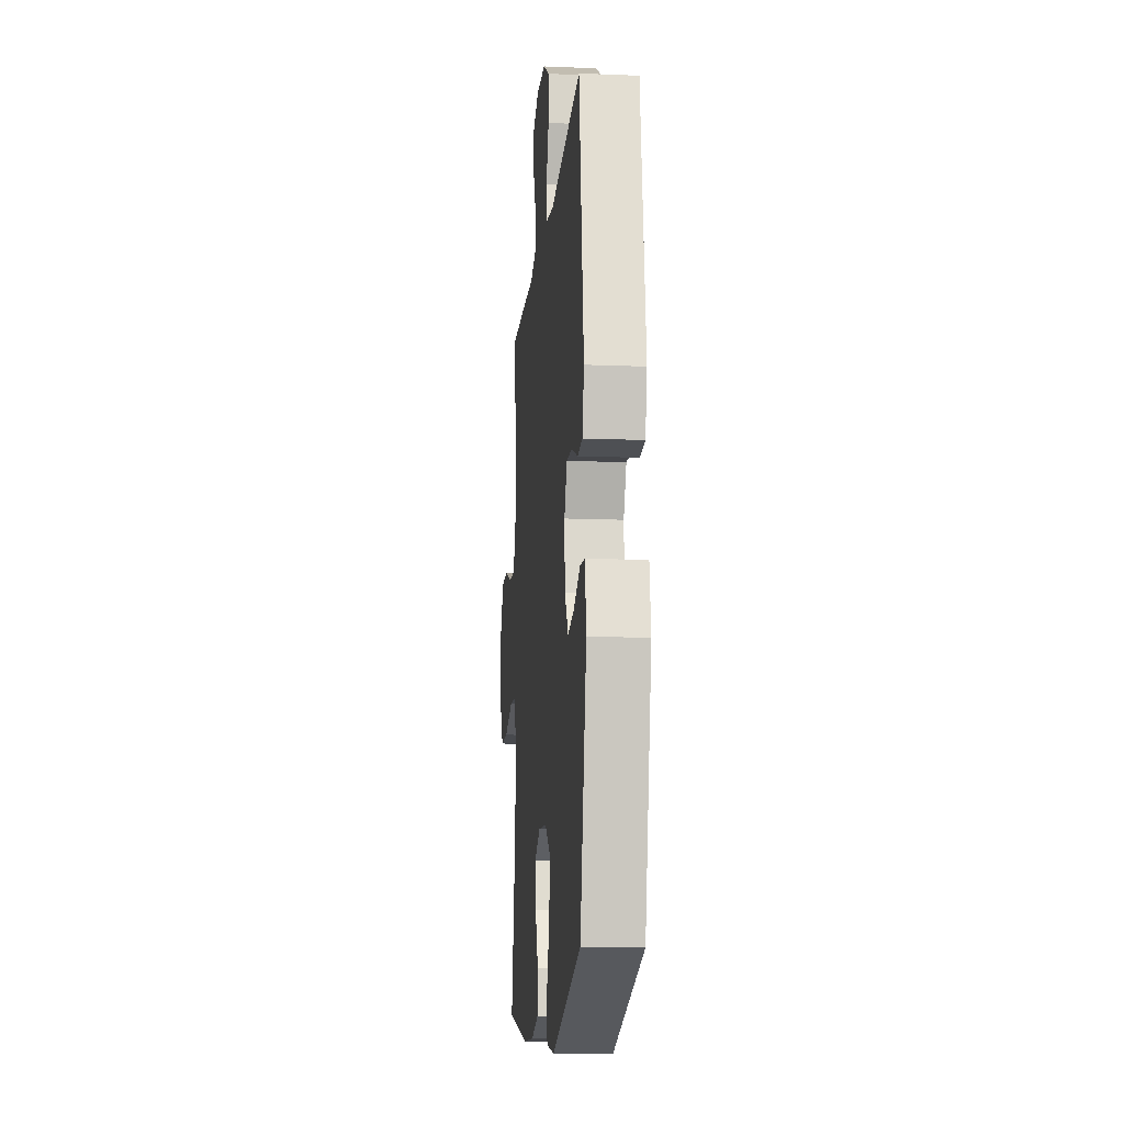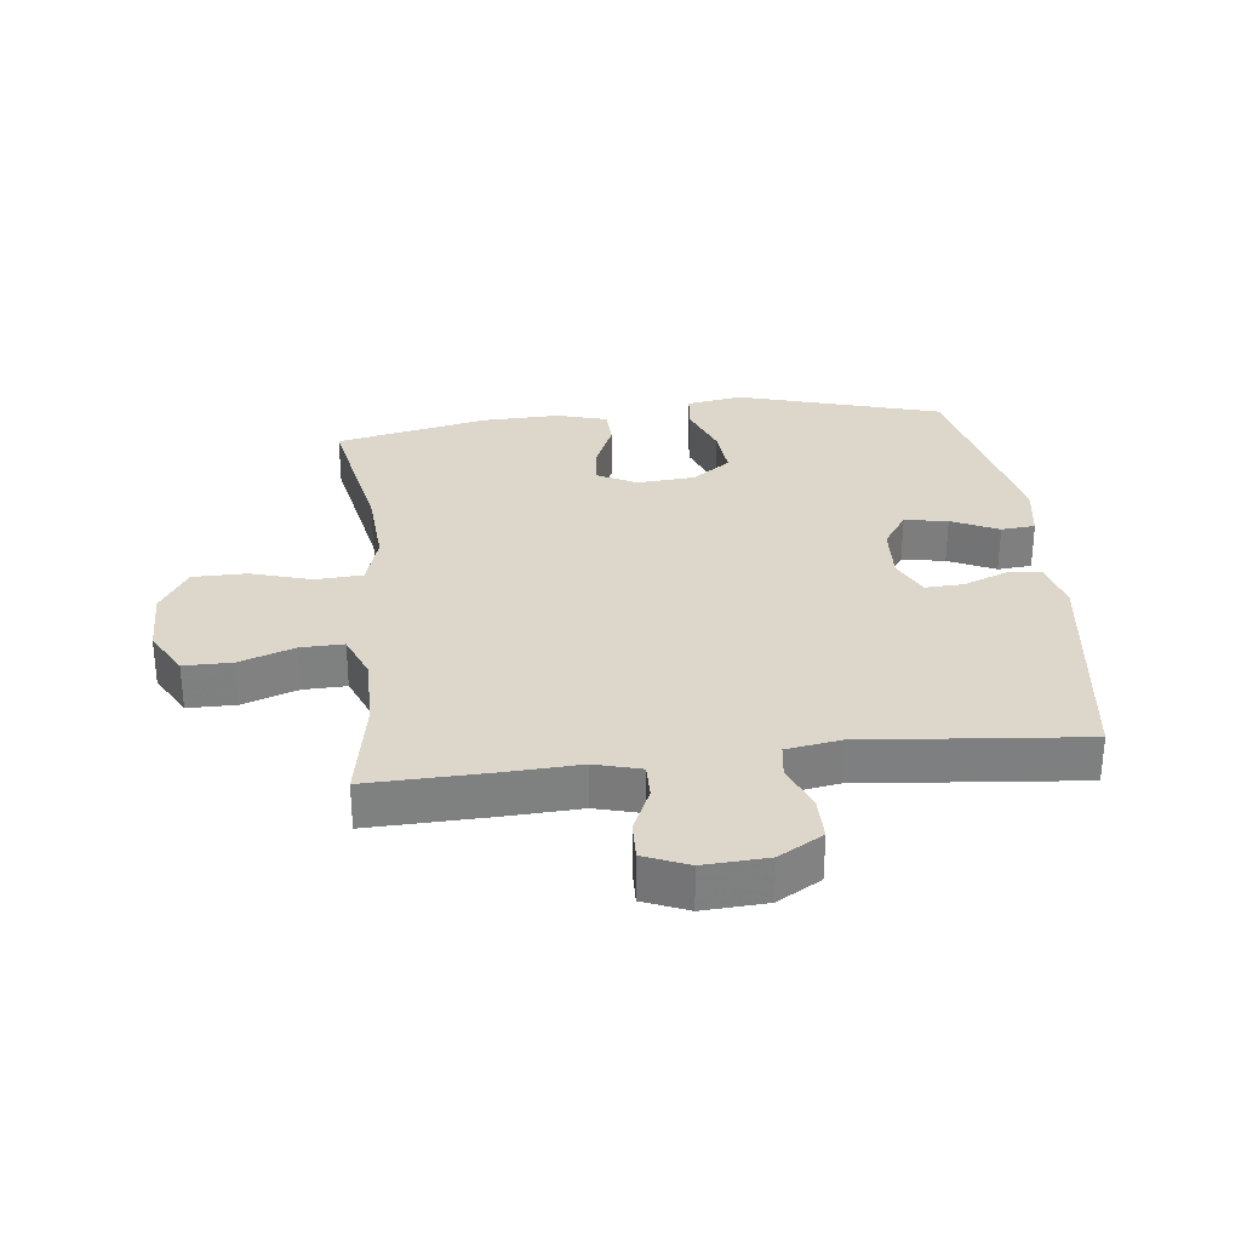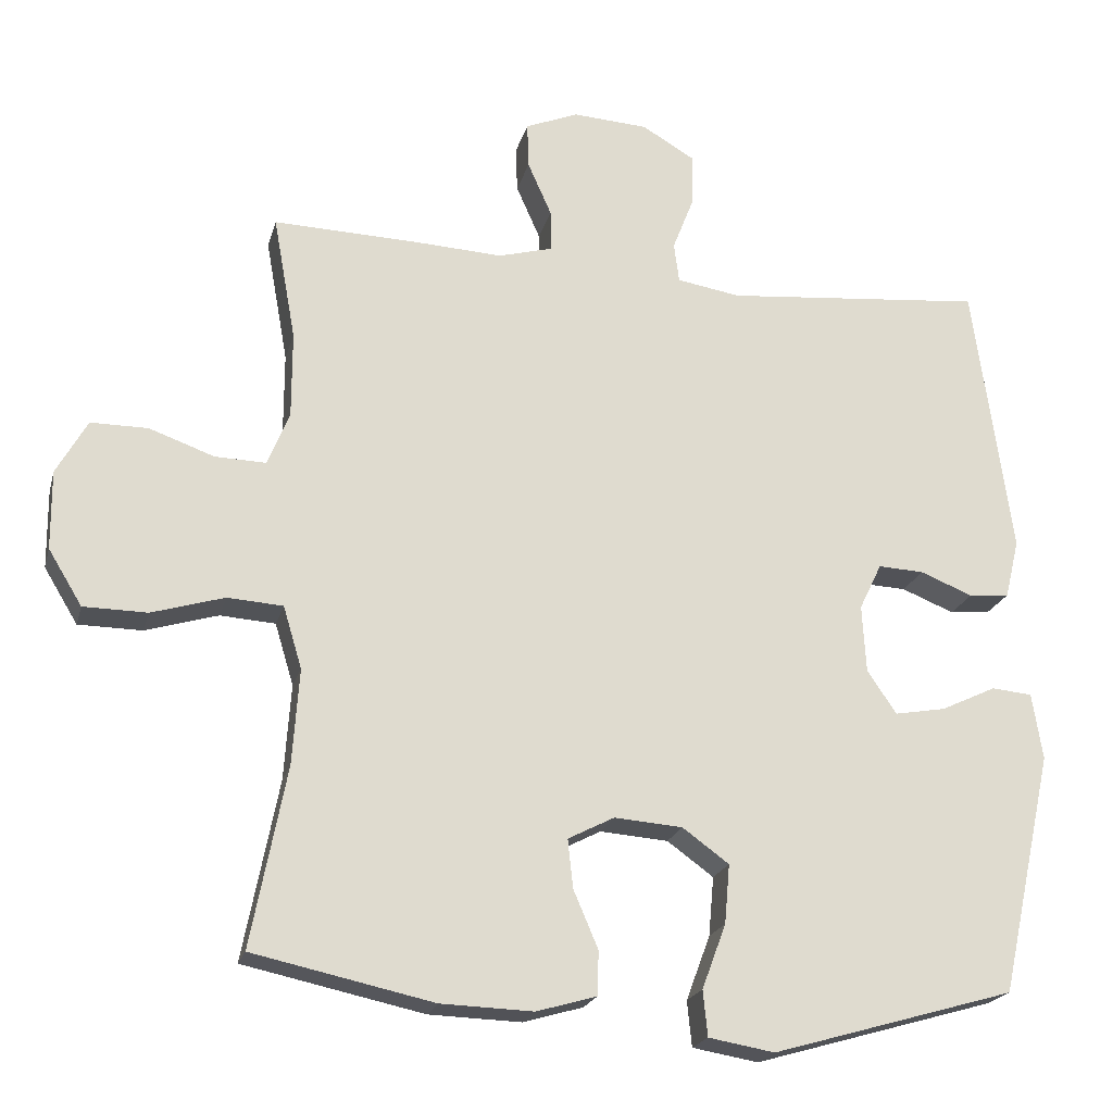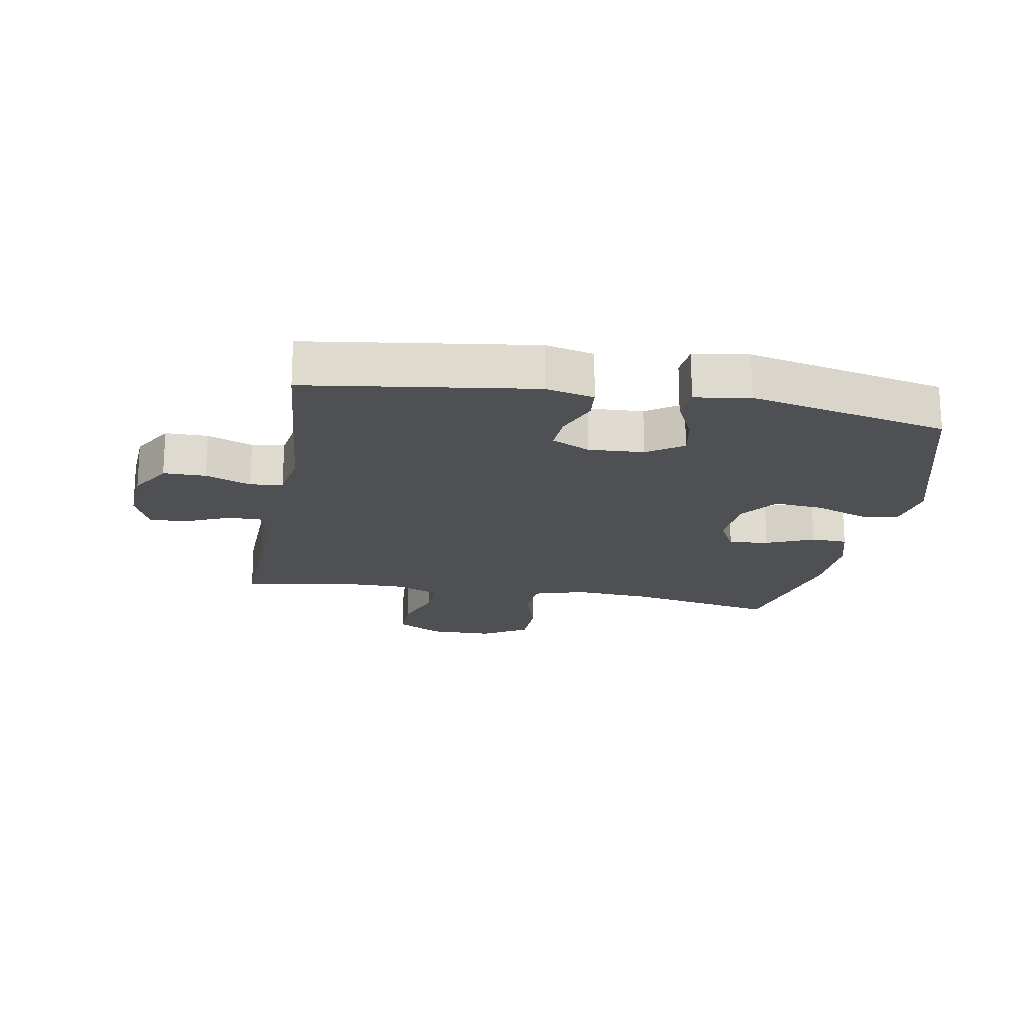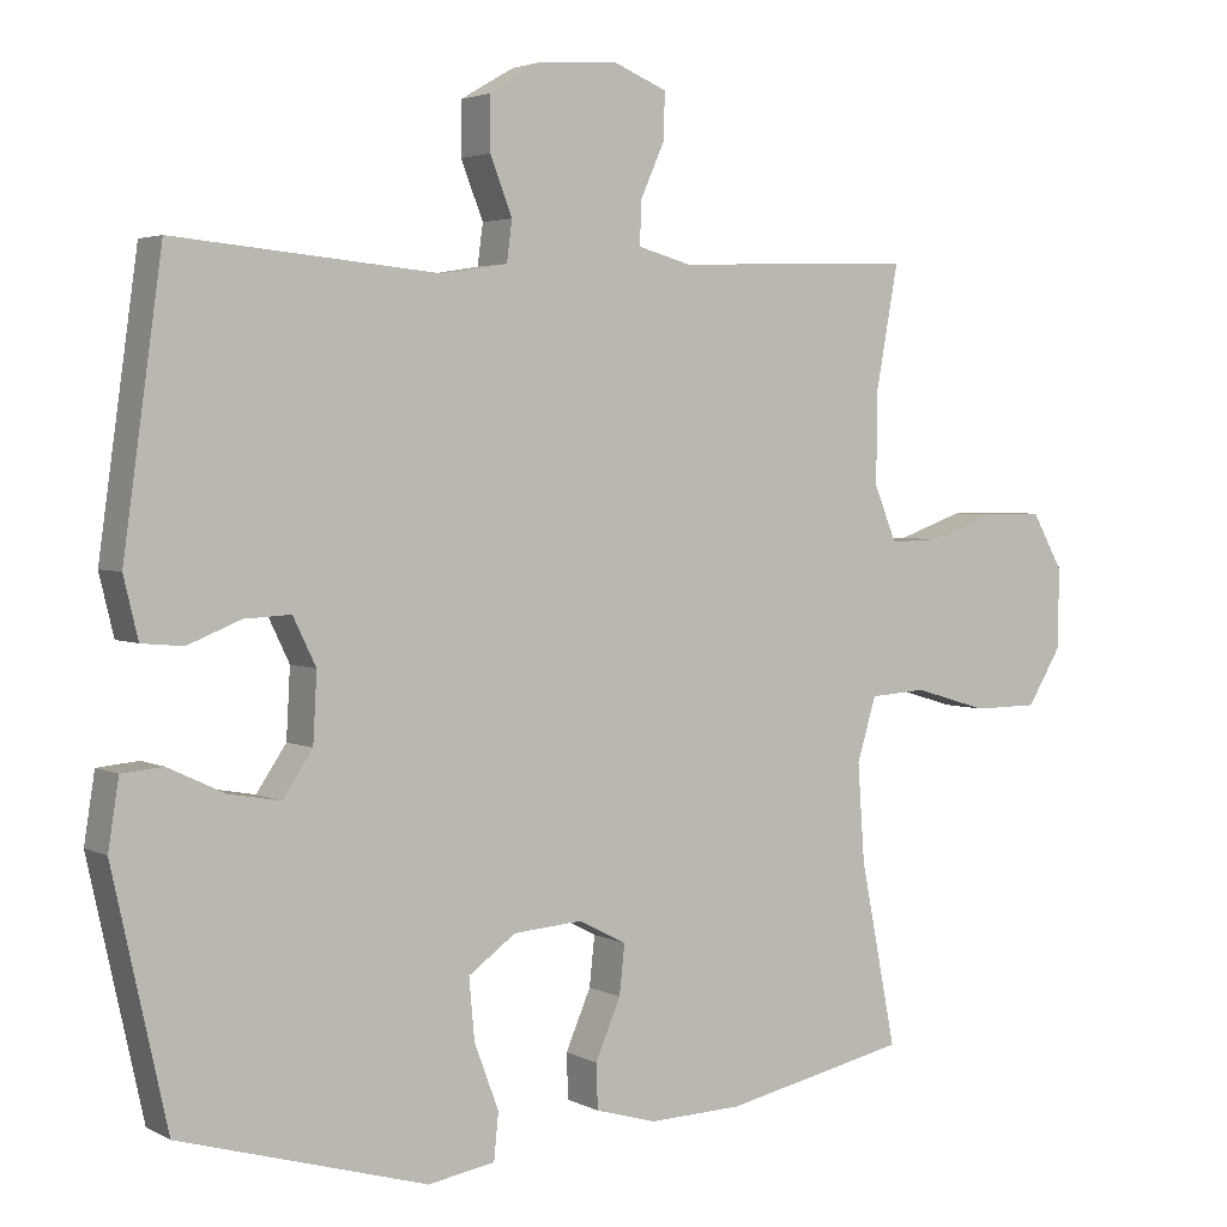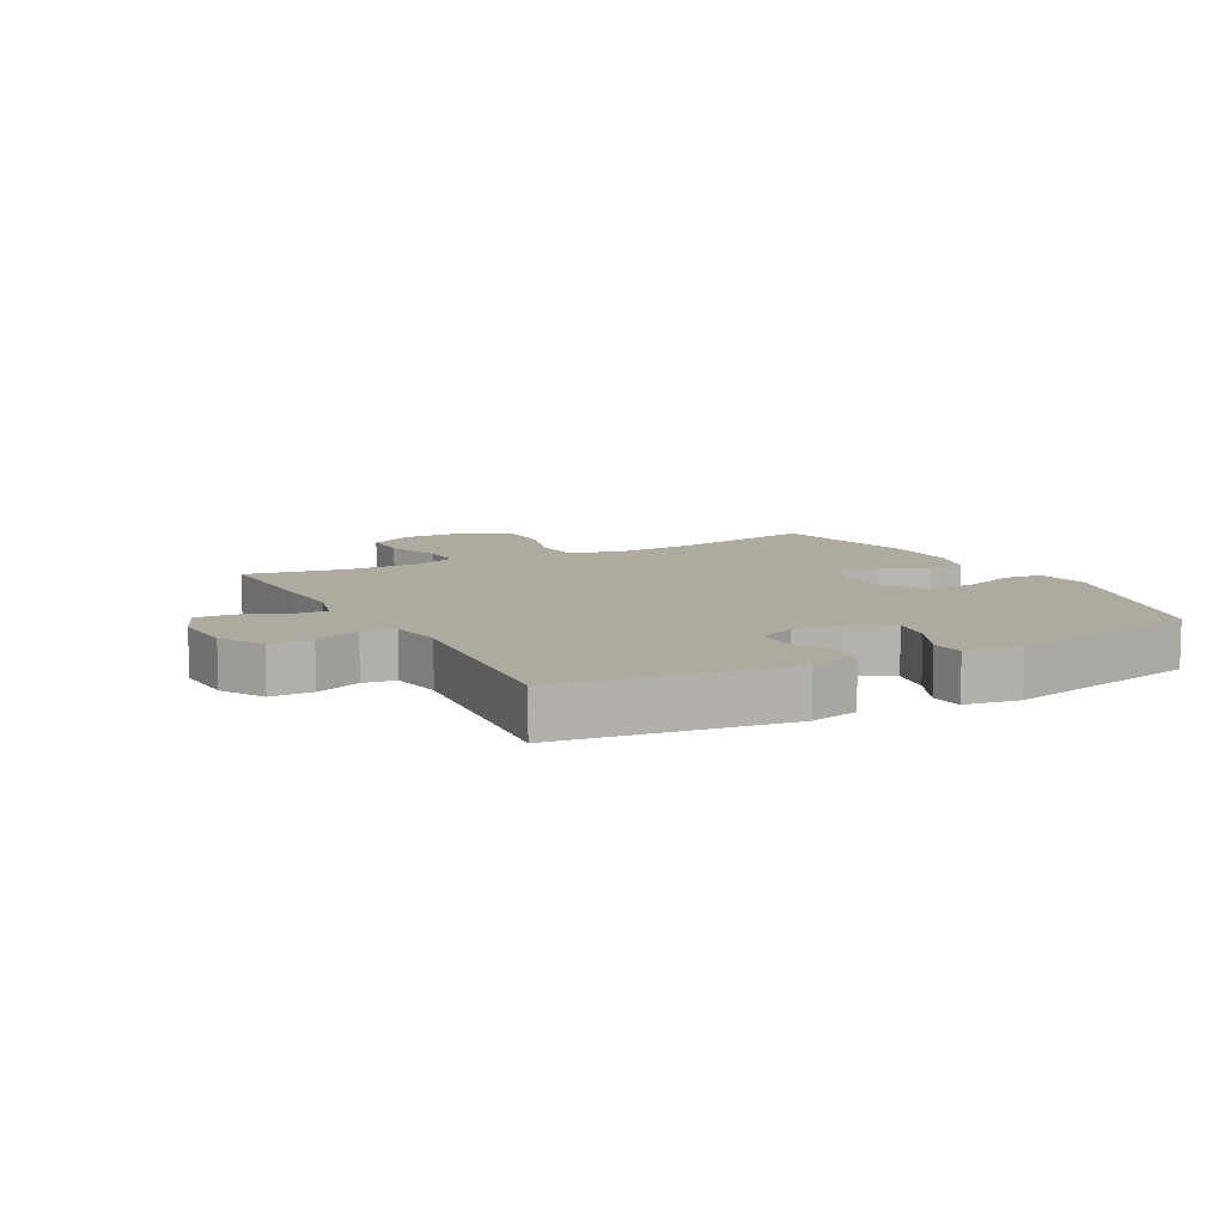
<metadata>
{"format":"obj","ext":"obj","renderer":"f3d","projection":"perspective","resolution":1024,"background":"white","views":[{"elev":-13.5,"azim":84.8,"up":"+Z"},{"elev":30.5,"azim":-6.4,"up":"+Y"},{"elev":-20.9,"azim":-14.0,"up":"+Z"},{"elev":-19.1,"azim":79.9,"up":"+Y"},{"elev":3.3,"azim":148.3,"up":"+Z"},{"elev":9.5,"azim":61.9,"up":"+Y"}]}
</metadata>
<code>
v 0.5 0.07 0.5
v 0.551 0.07 0.133
v 0.532 0.07 0.054
v 0.478 0.07 0.049
v 0.408 0.07 0.077
v 0.347 0.07 0.08
v 0.317 0.07 0.018
v 0.322 0.07 -0.072
v 0.361 0.07 -0.13
v 0.429 0.07 -0.118
v 0.503 0.07 -0.083
v 0.557 0.07 -0.088
v 0.571 0.07 -0.177
v 0.5 0.07 -0.5
v 0.176 0.07 -0.593
v 0.088 0.07 -0.578
v 0.082 0.07 -0.517
v 0.114 0.07 -0.431
v 0.121 0.07 -0.352
v 0.059 0.07 -0.307
v -0.032 0.07 -0.3
v -0.094 0.07 -0.332
v -0.087 0.07 -0.397
v -0.054 0.07 -0.474
v -0.056 0.07 -0.533
v -0.136 0.07 -0.556
v -0.259 0.07 -0.552
v -0.5 0.07 -0.5
v -0.453 0.07 -0.26
v -0.444 0.07 -0.132
v -0.469 0.07 -0.049
v -0.543 0.07 -0.044
v -0.64 0.07 -0.073
v -0.725 0.07 -0.072
v -0.77 0.07 0.002
v -0.771 0.07 0.107
v -0.73 0.07 0.18
v -0.654 0.07 0.18
v -0.567 0.07 0.149
v -0.499 0.07 0.147
v -0.47 0.07 0.219
v -0.47 0.07 0.334
v -0.5 0.07 0.5
v -0.305 0.07 0.494
v -0.189 0.07 0.488
v -0.116 0.07 0.508
v -0.117 0.07 0.563
v -0.149 0.07 0.635
v -0.151 0.07 0.696
v -0.081 0.07 0.725
v 0.02 0.07 0.719
v 0.09 0.07 0.678
v 0.09 0.07 0.609
v 0.061 0.07 0.535
v 0.068 0.07 0.482
v 0.153 0.07 0.468
v 0.5 0 0.5
v 0.551 0 0.133
v 0.532 0 0.054
v 0.478 0 0.049
v 0.408 0 0.077
v 0.347 0 0.08
v 0.317 0 0.018
v 0.322 0 -0.072
v 0.361 0 -0.13
v 0.429 0 -0.118
v 0.503 0 -0.083
v 0.557 0 -0.088
v 0.571 0 -0.177
v 0.5 0 -0.5
v 0.176 0 -0.593
v 0.088 0 -0.578
v 0.082 0 -0.517
v 0.114 0 -0.431
v 0.121 0 -0.352
v 0.059 0 -0.307
v -0.032 0 -0.3
v -0.094 0 -0.332
v -0.087 0 -0.397
v -0.054 0 -0.474
v -0.056 0 -0.533
v -0.136 0 -0.556
v -0.259 0 -0.552
v -0.5 0 -0.5
v -0.453 0 -0.26
v -0.444 0 -0.132
v -0.469 0 -0.049
v -0.543 0 -0.044
v -0.64 0 -0.073
v -0.725 0 -0.072
v -0.77 0 0.002
v -0.771 0 0.107
v -0.73 0 0.18
v -0.654 0 0.18
v -0.567 0 0.149
v -0.499 0 0.147
v -0.47 0 0.219
v -0.47 0 0.334
v -0.5 0 0.5
v -0.305 0 0.494
v -0.189 0 0.488
v -0.116 0 0.508
v -0.117 0 0.563
v -0.149 0 0.635
v -0.151 0 0.696
v -0.081 0 0.725
v 0.02 0 0.719
v 0.09 0 0.678
v 0.09 0 0.609
v 0.061 0 0.535
v 0.068 0 0.482
v 0.153 0 0.468
f 51 52 53 54
f 51 54 55
f 50 51 55
f 47 48 49 50
f 46 47 50 55
f 45 46 55 56
f 42 43 44 45
f 41 42 45 56
f 36 37 38 39
f 36 39 40
f 35 36 40
f 32 33 34 35
f 31 32 35 40
f 30 31 40 41
f 26 27 28 29
f 26 29 30
f 23 24 25 26
f 22 23 26 30
f 21 22 30 41
f 15 16 17 18
f 15 18 19
f 14 15 19
f 13 14 19 20
f 10 11 12 13
f 9 10 13 20
f 2 3 4 5
f 2 5 6
f 1 2 6
f 56 1 6 7
f 8 9 20 21
f 21 41 56
f 7 8 21 56
f 110 109 108 107
f 111 110 107
f 111 107 106
f 106 105 104 103
f 111 106 103 102
f 112 111 102 101
f 101 100 99 98
f 112 101 98 97
f 95 94 93 92
f 96 95 92
f 96 92 91
f 91 90 89 88
f 96 91 88 87
f 97 96 87 86
f 85 84 83 82
f 86 85 82
f 82 81 80 79
f 86 82 79 78
f 97 86 78 77
f 74 73 72 71
f 75 74 71
f 75 71 70
f 76 75 70 69
f 69 68 67 66
f 76 69 66 65
f 61 60 59 58
f 62 61 58
f 62 58 57
f 63 62 57 112
f 77 76 65 64
f 112 97 77
f 112 77 64 63
f 1 57 58 2
f 2 58 59 3
f 3 59 60 4
f 4 60 61 5
f 5 61 62 6
f 6 62 63 7
f 7 63 64 8
f 8 64 65 9
f 9 65 66 10
f 10 66 67 11
f 11 67 68 12
f 12 68 69 13
f 13 69 70 14
f 14 70 71 15
f 15 71 72 16
f 16 72 73 17
f 17 73 74 18
f 18 74 75 19
f 19 75 76 20
f 20 76 77 21
f 21 77 78 22
f 22 78 79 23
f 23 79 80 24
f 24 80 81 25
f 25 81 82 26
f 26 82 83 27
f 27 83 84 28
f 28 84 85 29
f 29 85 86 30
f 30 86 87 31
f 31 87 88 32
f 32 88 89 33
f 33 89 90 34
f 34 90 91 35
f 35 91 92 36
f 36 92 93 37
f 37 93 94 38
f 38 94 95 39
f 39 95 96 40
f 40 96 97 41
f 41 97 98 42
f 42 98 99 43
f 43 99 100 44
f 44 100 101 45
f 45 101 102 46
f 46 102 103 47
f 47 103 104 48
f 48 104 105 49
f 49 105 106 50
f 50 106 107 51
f 51 107 108 52
f 52 108 109 53
f 53 109 110 54
f 54 110 111 55
f 55 111 112 56
f 56 112 57 1

</code>
